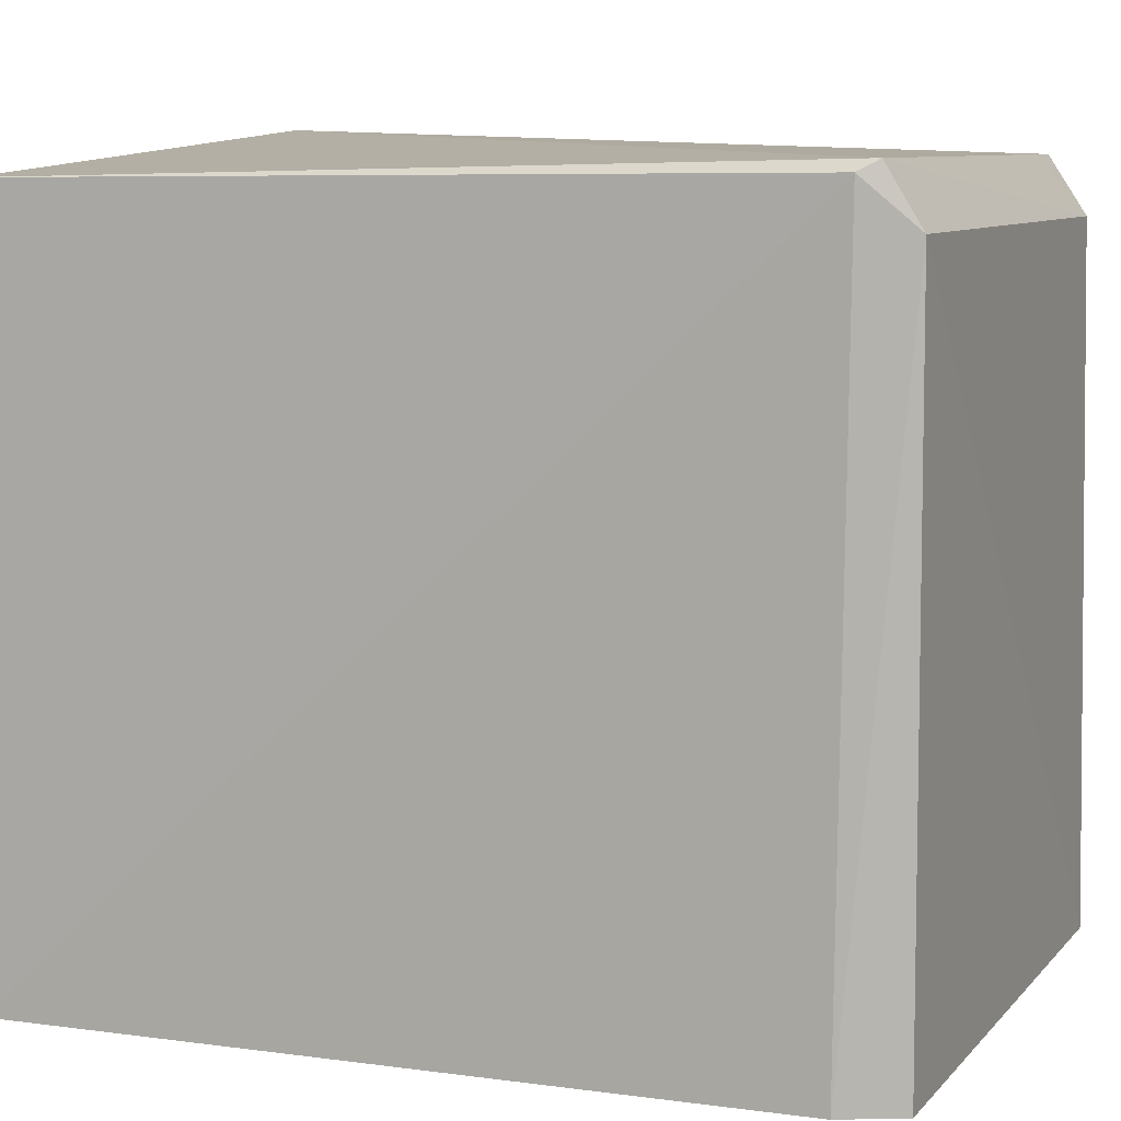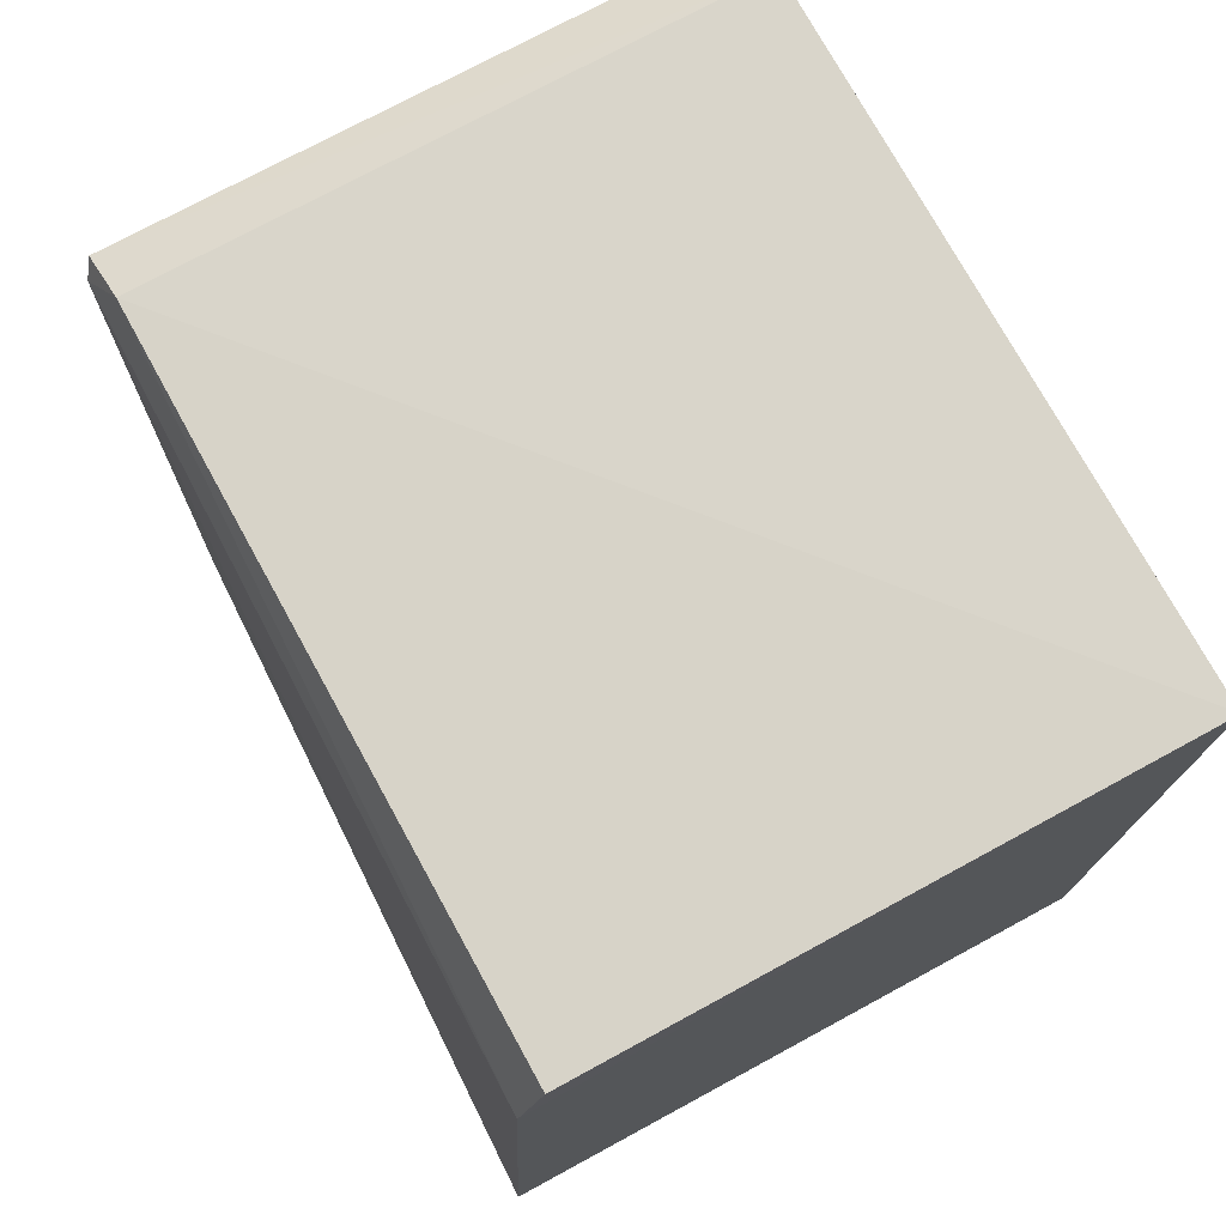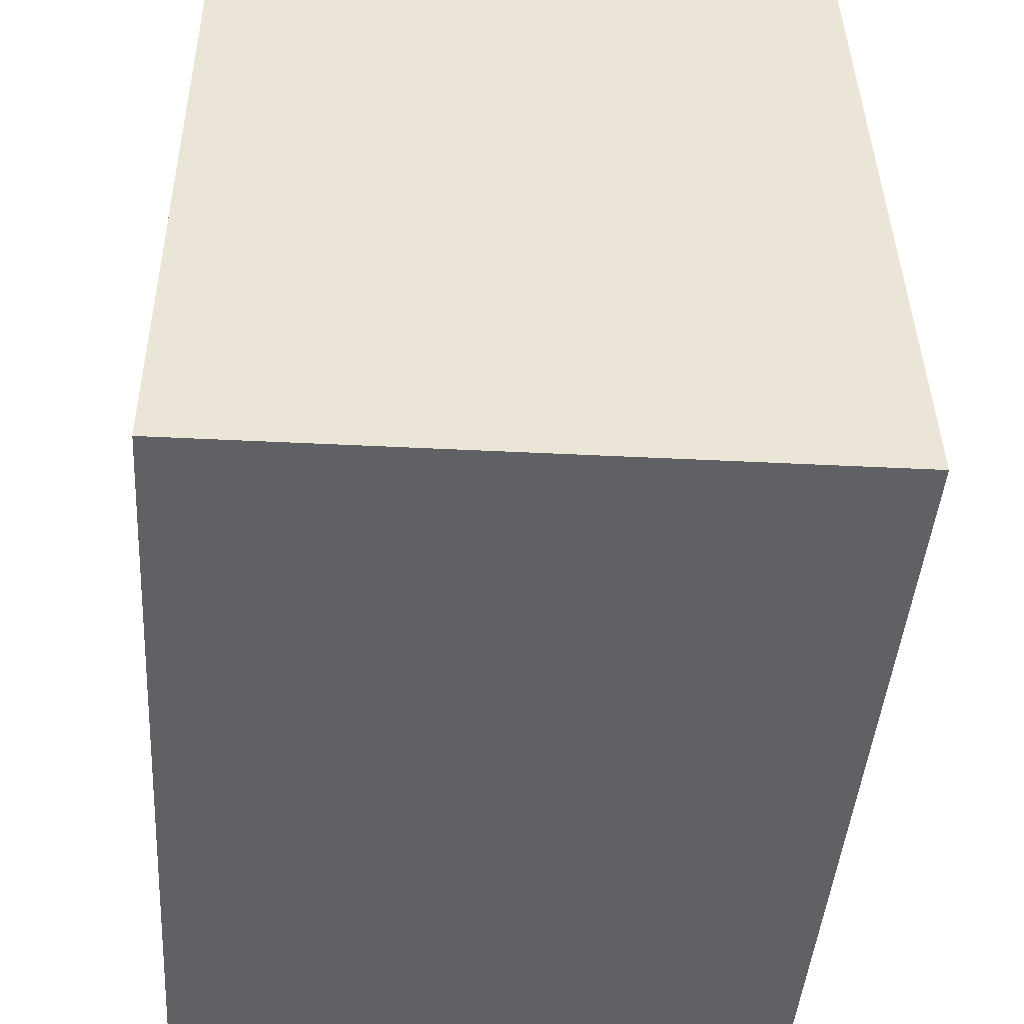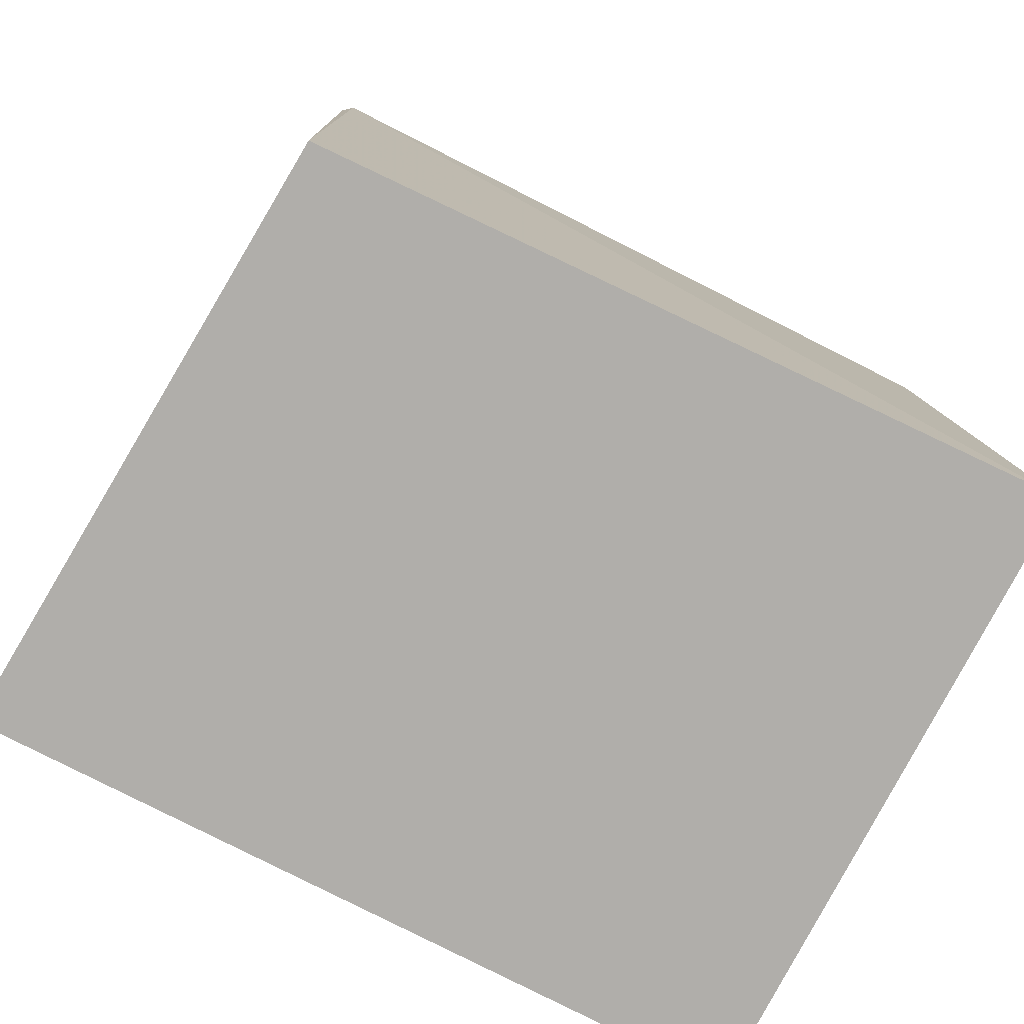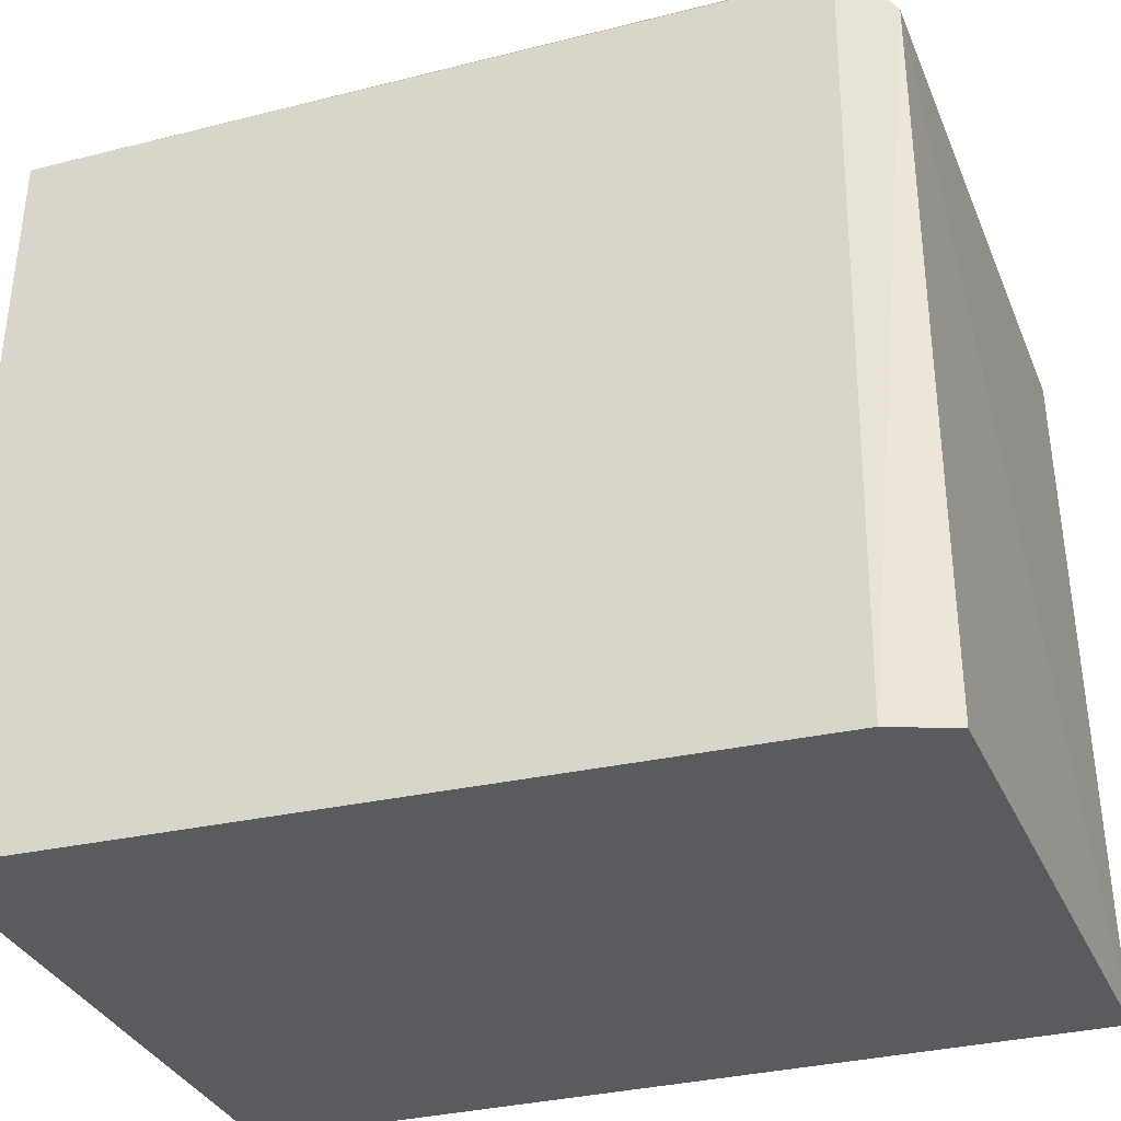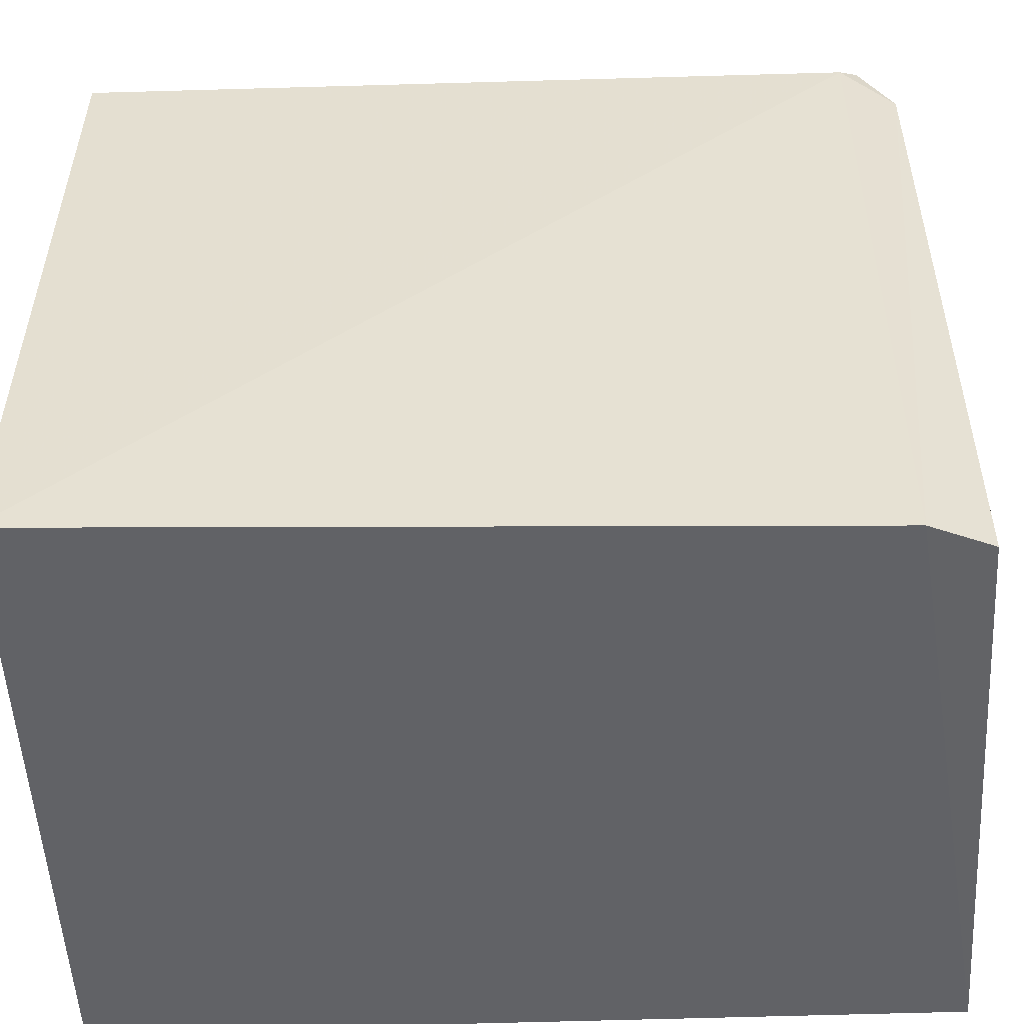
<metadata>
{"format":"obj","ext":"obj","renderer":"f3d","projection":"perspective","resolution":1024,"background":"white","views":[{"elev":8.9,"azim":-68.4,"up":"+Y"},{"elev":75.1,"azim":-28.4,"up":"+Z"},{"elev":-47.0,"azim":176.8,"up":"+Y"},{"elev":-77.8,"azim":-117.3,"up":"+Z"},{"elev":-32.3,"azim":-70.5,"up":"+Y"},{"elev":-50.7,"azim":-87.8,"up":"+Y"}]}
</metadata>
<code>
v -0.02458 0.07181 0.155
v -0.02455 0.04215 0.1556
v -0.02459 0.04215 0.1194
v -0.05058 0.07356 0.1194
v -0.04959 0.07197 0.1547
v -0.02459 0.07522 0.1194
v -0.05163 0.04214 0.1194
v -0.02462 0.07428 0.1534
v -0.04937 0.04218 0.1548
v -0.05013 0.07394 0.1525
v -0.04971 0.0744 0.1533
v -0.05046 0.04215 0.1523
v -0.02698 0.07428 0.1535
f 5 2 1
f 6 3 4
f 6 1 2
f 6 2 3
f 7 3 2
f 7 4 3
f 8 1 6
f 9 2 5
f 10 4 7
f 11 5 1
f 11 10 5
f 11 8 6
f 11 6 4
f 11 4 10
f 12 7 2
f 12 2 9
f 12 10 7
f 12 9 5
f 12 5 10
f 13 11 1
f 13 1 8
f 13 8 11

</code>
